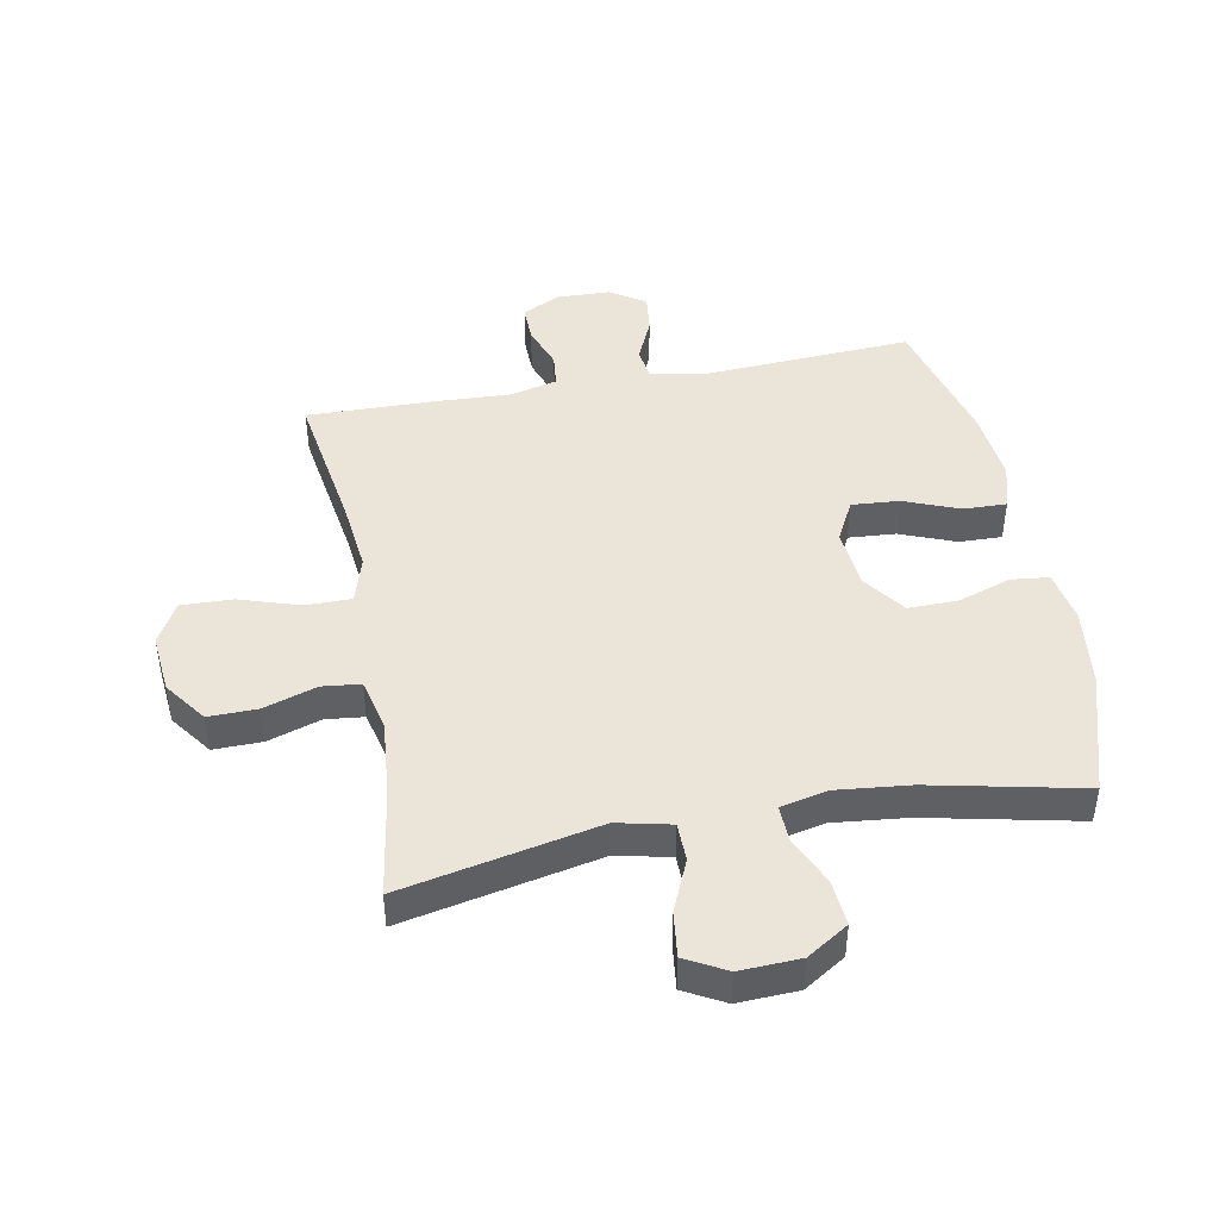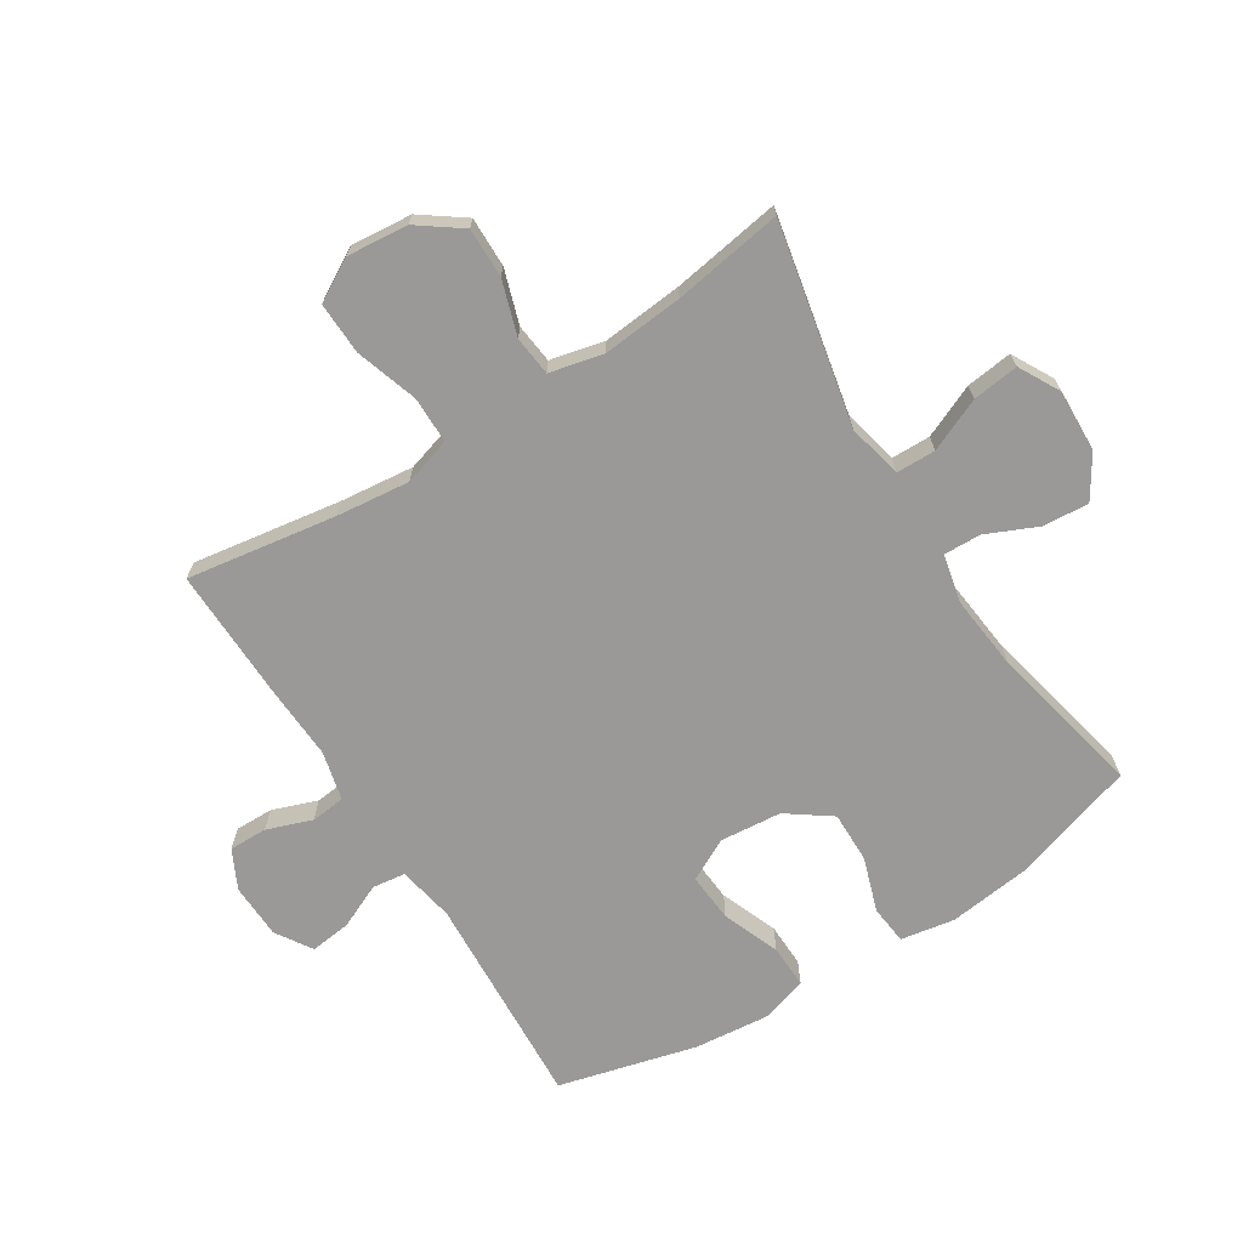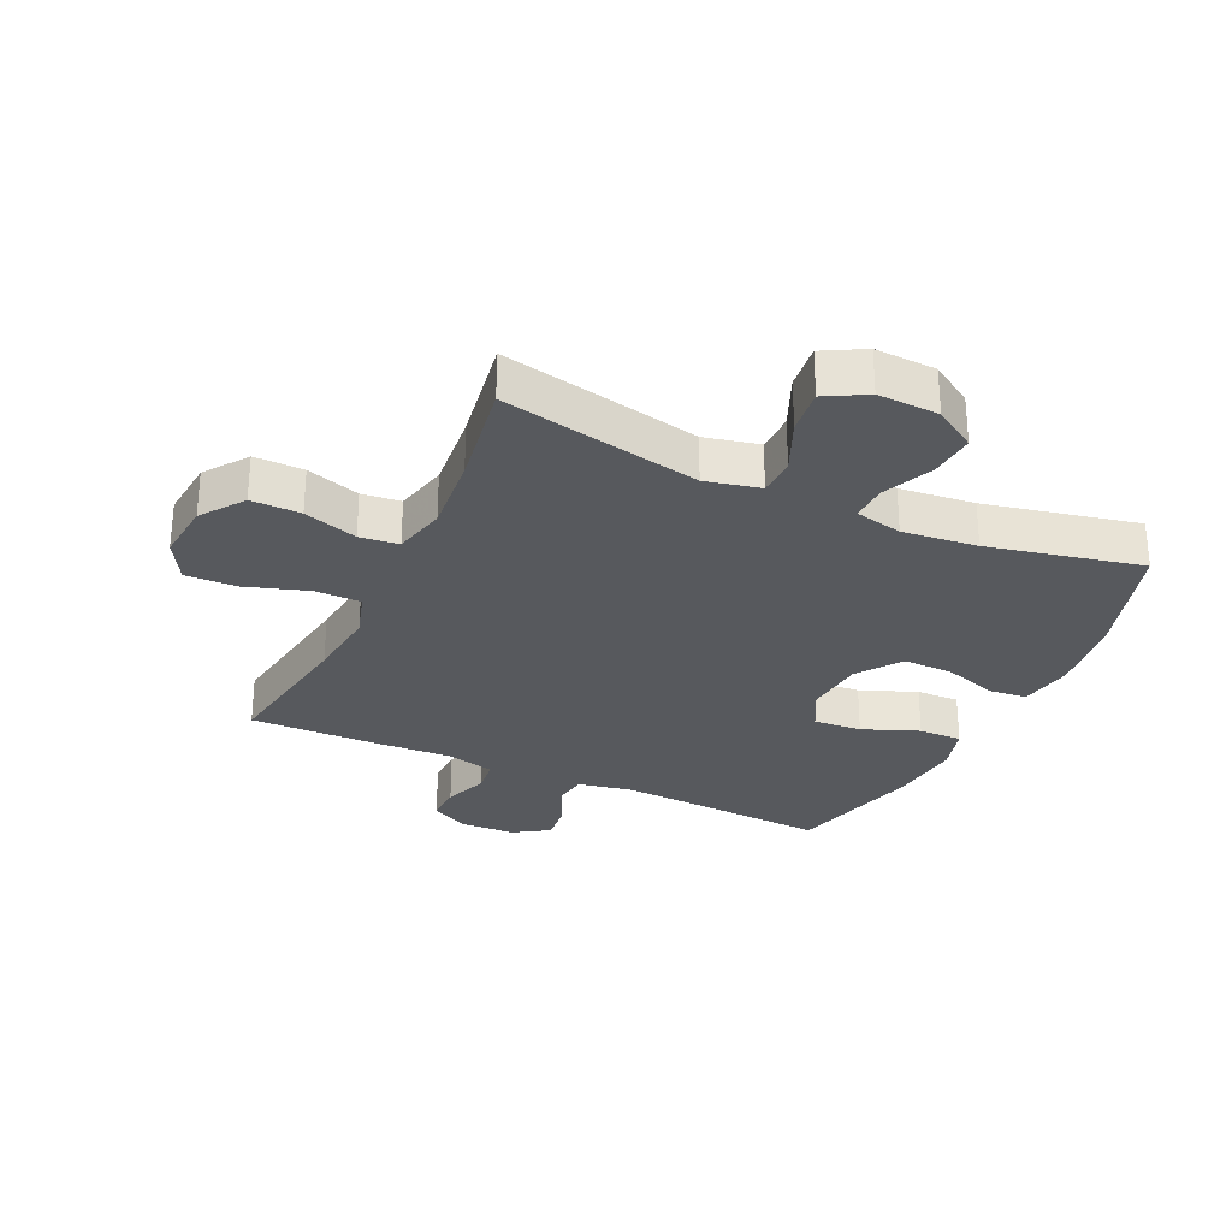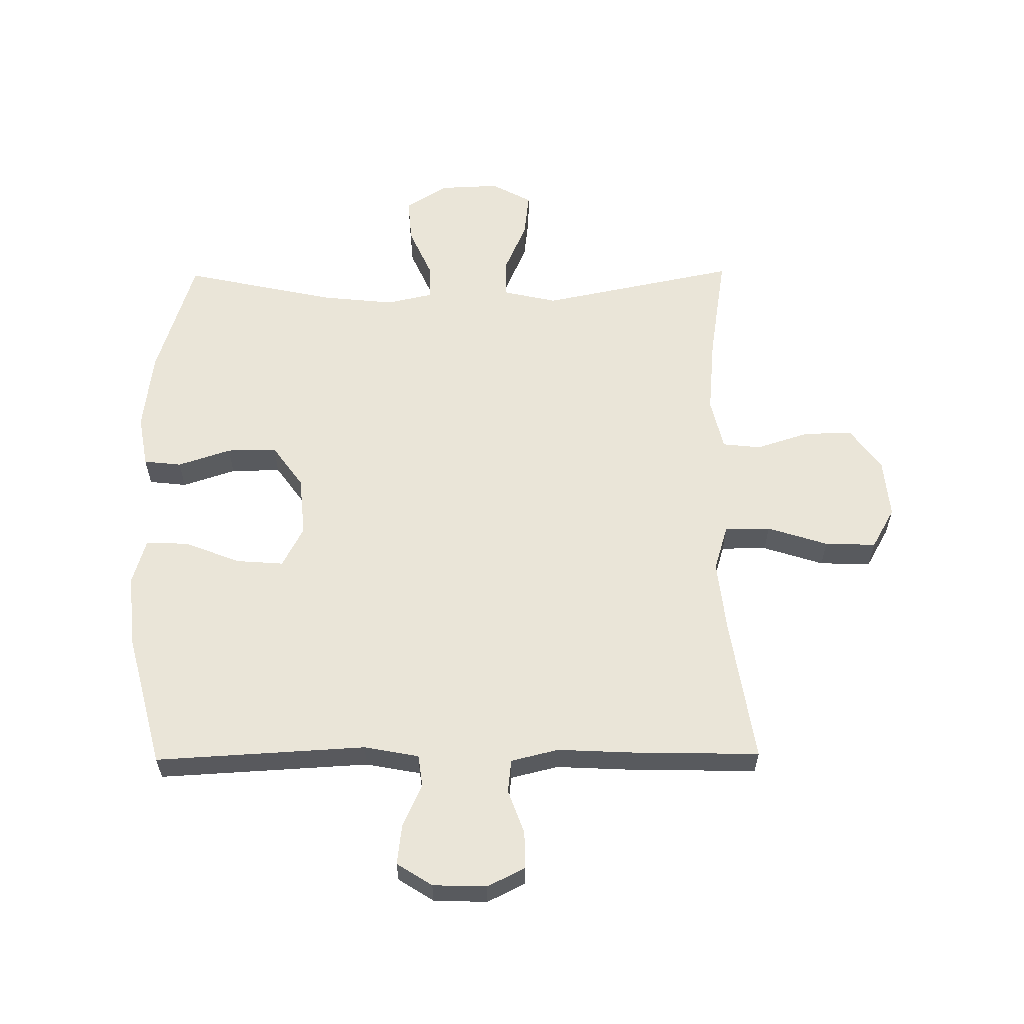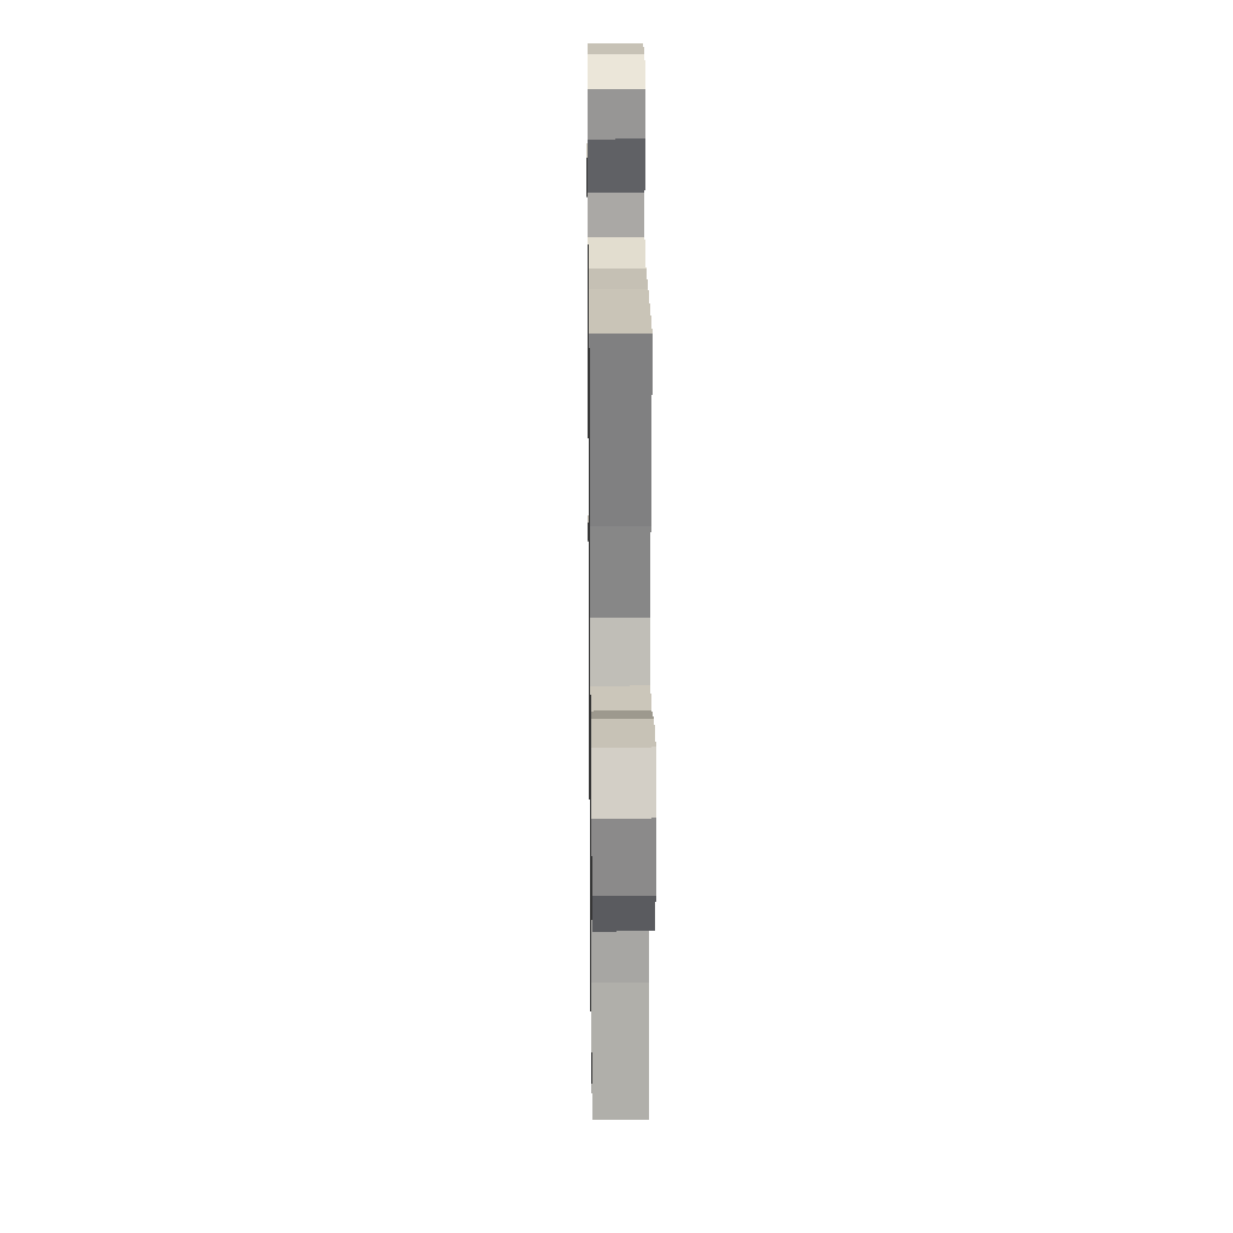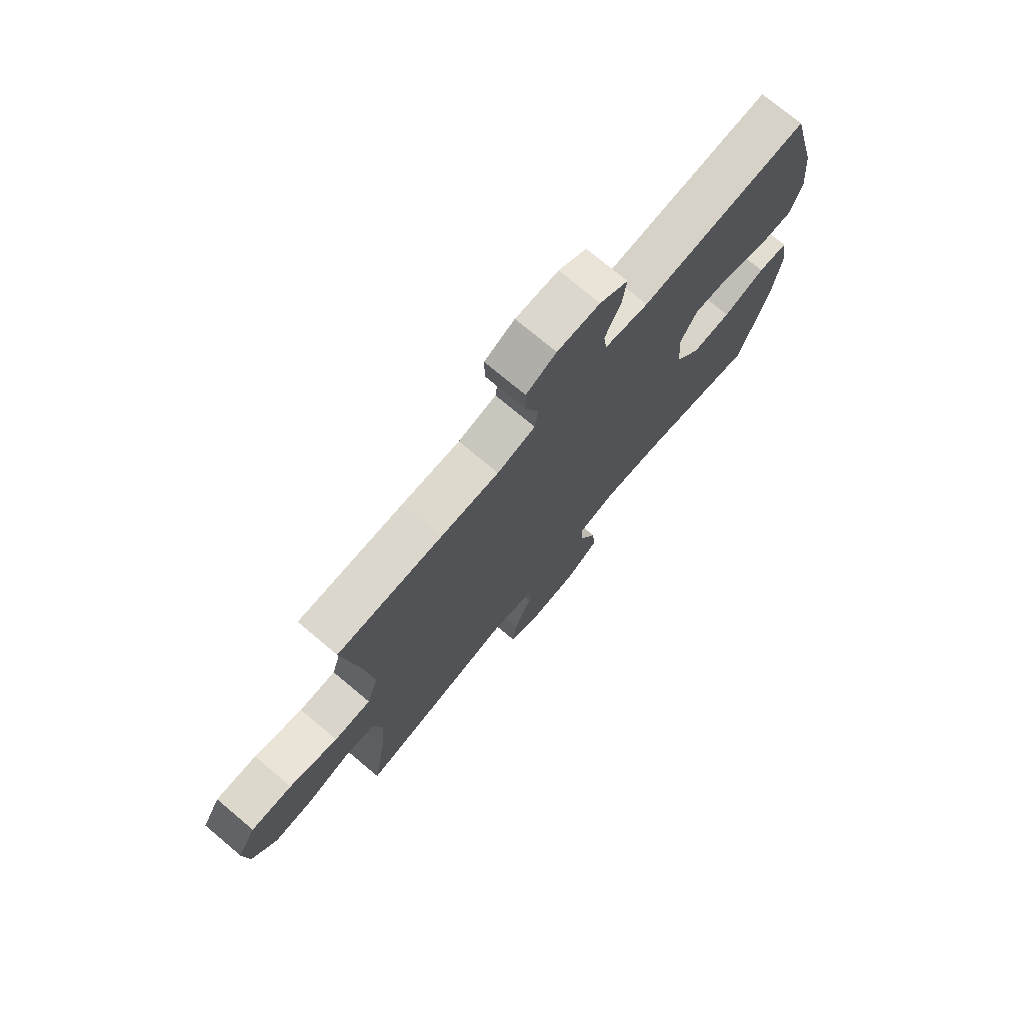
<metadata>
{"format":"obj","ext":"obj","renderer":"f3d","projection":"perspective","resolution":1024,"background":"white","views":[{"elev":44.9,"azim":169.2,"up":"+Y"},{"elev":-69.1,"azim":122.2,"up":"+Y"},{"elev":-29.0,"azim":155.0,"up":"+Y"},{"elev":59.3,"azim":-0.6,"up":"+Y"},{"elev":21.2,"azim":89.3,"up":"+Z"},{"elev":74.6,"azim":129.9,"up":"+Z"}]}
</metadata>
<code>
v -0.5 0.07 -0.5
v -0.562 0.07 -0.3
v -0.578 0.07 -0.17
v -0.563 0.07 -0.084
v -0.501 0.07 -0.077
v -0.414 0.07 -0.106
v -0.332 0.07 -0.107
v -0.282 0.07 -0.037
v -0.273 0.07 0.062
v -0.308 0.07 0.129
v -0.386 0.07 0.123
v -0.477 0.07 0.087
v -0.547 0.07 0.085
v -0.569 0.07 0.16
v -0.557 0.07 0.28
v -0.5 0.07 0.5
v -0.155 0.07 0.481
v -0.065 0.07 0.498
v -0.058 0.07 0.551
v -0.09 0.07 0.622
v -0.098 0.07 0.687
v -0.04 0.07 0.724
v 0.048 0.07 0.727
v 0.11 0.07 0.696
v 0.109 0.07 0.635
v 0.083 0.07 0.563
v 0.089 0.07 0.508
v 0.167 0.07 0.489
v 0.286 0.07 0.495
v 0.5 0.07 0.5
v 0.463 0.07 0.261
v 0.45 0.07 0.143
v 0.473 0.07 0.067
v 0.548 0.07 0.067
v 0.647 0.07 0.099
v 0.731 0.07 0.102
v 0.769 0.07 0.035
v 0.76 0.07 -0.063
v 0.71 0.07 -0.132
v 0.63 0.07 -0.131
v 0.543 0.07 -0.103
v 0.48 0.07 -0.11
v 0.46 0.07 -0.196
v 0.472 0.07 -0.325
v 0.5 0.07 -0.5
v 0.178 0.07 -0.434
v 0.09 0.07 -0.454
v 0.089 0.07 -0.517
v 0.126 0.07 -0.602
v 0.135 0.07 -0.676
v 0.069 0.07 -0.712
v -0.03 0.07 -0.708
v -0.098 0.07 -0.665
v -0.092 0.07 -0.591
v -0.056 0.07 -0.51
v -0.054 0.07 -0.45
v -0.131 0.07 -0.433
v -0.252 0.07 -0.446
v -0.5 0 -0.5
v -0.562 0 -0.3
v -0.578 0 -0.17
v -0.563 0 -0.084
v -0.501 0 -0.077
v -0.414 0 -0.106
v -0.332 0 -0.107
v -0.282 0 -0.037
v -0.273 0 0.062
v -0.308 0 0.129
v -0.386 0 0.123
v -0.477 0 0.087
v -0.547 0 0.085
v -0.569 0 0.16
v -0.557 0 0.28
v -0.5 0 0.5
v -0.155 0 0.481
v -0.065 0 0.498
v -0.058 0 0.551
v -0.09 0 0.622
v -0.098 0 0.687
v -0.04 0 0.724
v 0.048 0 0.727
v 0.11 0 0.696
v 0.109 0 0.635
v 0.083 0 0.563
v 0.089 0 0.508
v 0.167 0 0.489
v 0.286 0 0.495
v 0.5 0 0.5
v 0.463 0 0.261
v 0.45 0 0.143
v 0.473 0 0.067
v 0.548 0 0.067
v 0.647 0 0.099
v 0.731 0 0.102
v 0.769 0 0.035
v 0.76 0 -0.063
v 0.71 0 -0.132
v 0.63 0 -0.131
v 0.543 0 -0.103
v 0.48 0 -0.11
v 0.46 0 -0.196
v 0.472 0 -0.325
v 0.5 0 -0.5
v 0.178 0 -0.434
v 0.09 0 -0.454
v 0.089 0 -0.517
v 0.126 0 -0.602
v 0.135 0 -0.676
v 0.069 0 -0.712
v -0.03 0 -0.708
v -0.098 0 -0.665
v -0.092 0 -0.591
v -0.056 0 -0.51
v -0.054 0 -0.45
v -0.131 0 -0.433
v -0.252 0 -0.446
f 53 54 55
f 52 53 55
f 51 52 55
f 50 51 55
f 49 50 55
f 48 49 55
f 47 48 55 56
f 46 47 56 57
f 44 45 46
f 43 44 46 57
f 39 40 41
f 38 39 41
f 37 38 41
f 36 37 41
f 35 36 41
f 34 35 41
f 33 34 41 42
f 43 57 58
f 42 43 58
f 33 42 58
f 32 33 58
f 28 29 30 31
f 24 25 26
f 23 24 26
f 22 23 26
f 21 22 26
f 20 21 26
f 19 20 26
f 18 19 26 27
f 31 32 58
f 28 31 58
f 27 28 58
f 18 27 58
f 17 18 58
f 15 16 17
f 14 15 17
f 13 14 17
f 12 13 17
f 11 12 17
f 4 5 6
f 3 4 6
f 2 3 6
f 1 2 6
f 58 1 6
f 58 6 7
f 10 11 17
f 9 10 17
f 8 9 17 58
f 7 8 58
f 113 112 111
f 113 111 110
f 113 110 109
f 113 109 108
f 113 108 107
f 113 107 106
f 114 113 106 105
f 115 114 105 104
f 104 103 102
f 115 104 102 101
f 99 98 97
f 99 97 96
f 99 96 95
f 99 95 94
f 99 94 93
f 99 93 92
f 100 99 92 91
f 116 115 101
f 116 101 100
f 116 100 91
f 116 91 90
f 89 88 87 86
f 84 83 82
f 84 82 81
f 84 81 80
f 84 80 79
f 84 79 78
f 84 78 77
f 85 84 77 76
f 116 90 89
f 116 89 86
f 116 86 85
f 116 85 76
f 116 76 75
f 75 74 73
f 75 73 72
f 75 72 71
f 75 71 70
f 75 70 69
f 64 63 62
f 64 62 61
f 64 61 60
f 64 60 59
f 64 59 116
f 65 64 116
f 75 69 68
f 75 68 67
f 116 75 67 66
f 116 66 65
f 1 59 60 2
f 2 60 61 3
f 3 61 62 4
f 4 62 63 5
f 5 63 64 6
f 6 64 65 7
f 7 65 66 8
f 8 66 67 9
f 9 67 68 10
f 10 68 69 11
f 11 69 70 12
f 12 70 71 13
f 13 71 72 14
f 14 72 73 15
f 15 73 74 16
f 16 74 75 17
f 17 75 76 18
f 18 76 77 19
f 19 77 78 20
f 20 78 79 21
f 21 79 80 22
f 22 80 81 23
f 23 81 82 24
f 24 82 83 25
f 25 83 84 26
f 26 84 85 27
f 27 85 86 28
f 28 86 87 29
f 29 87 88 30
f 30 88 89 31
f 31 89 90 32
f 32 90 91 33
f 33 91 92 34
f 34 92 93 35
f 35 93 94 36
f 36 94 95 37
f 37 95 96 38
f 38 96 97 39
f 39 97 98 40
f 40 98 99 41
f 41 99 100 42
f 42 100 101 43
f 43 101 102 44
f 44 102 103 45
f 45 103 104 46
f 46 104 105 47
f 47 105 106 48
f 48 106 107 49
f 49 107 108 50
f 50 108 109 51
f 51 109 110 52
f 52 110 111 53
f 53 111 112 54
f 54 112 113 55
f 55 113 114 56
f 56 114 115 57
f 57 115 116 58
f 58 116 59 1

</code>
